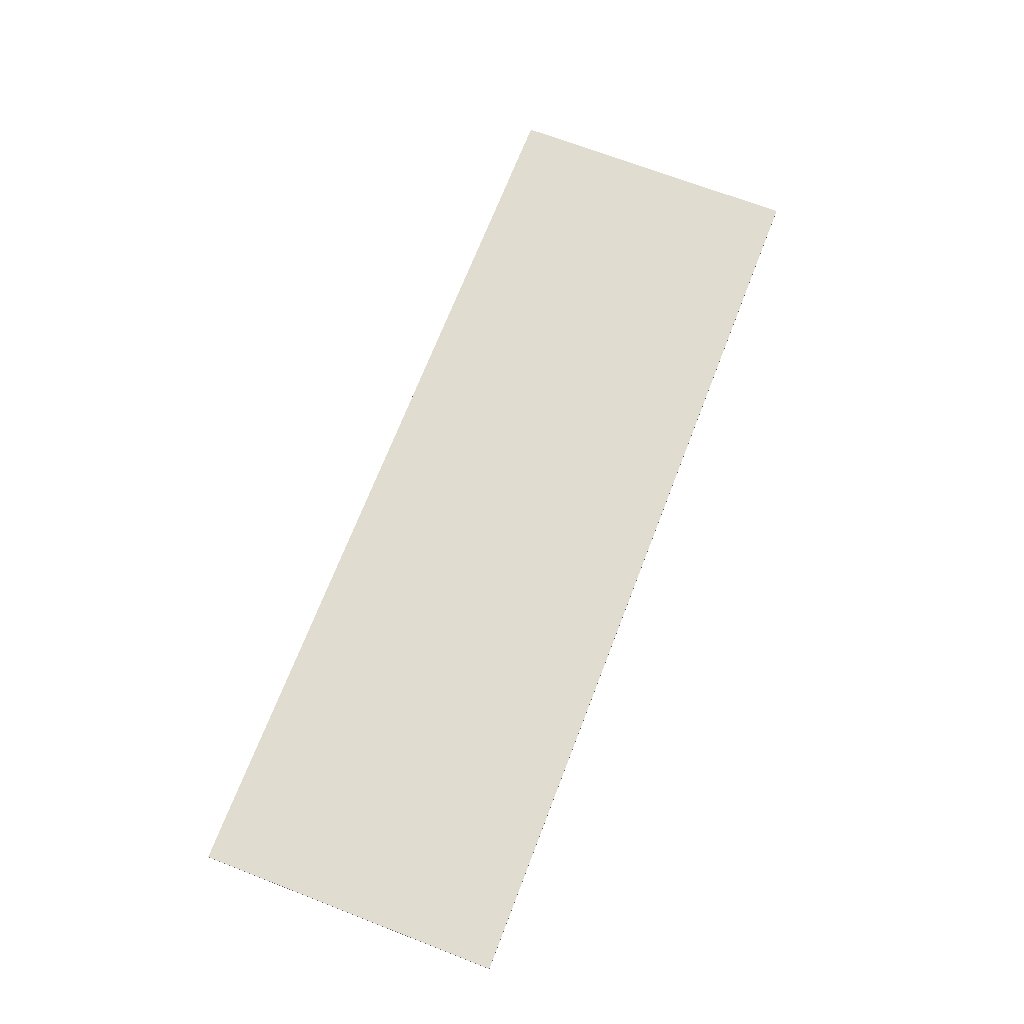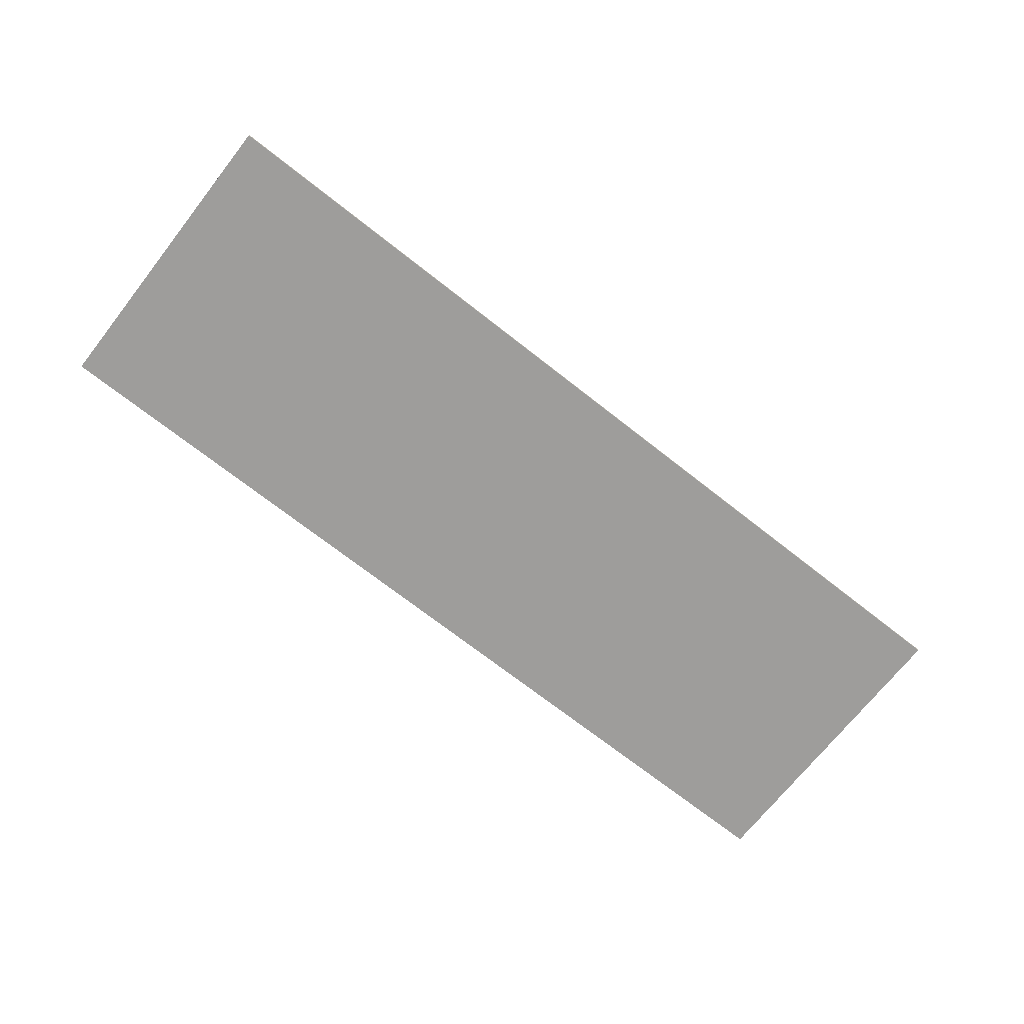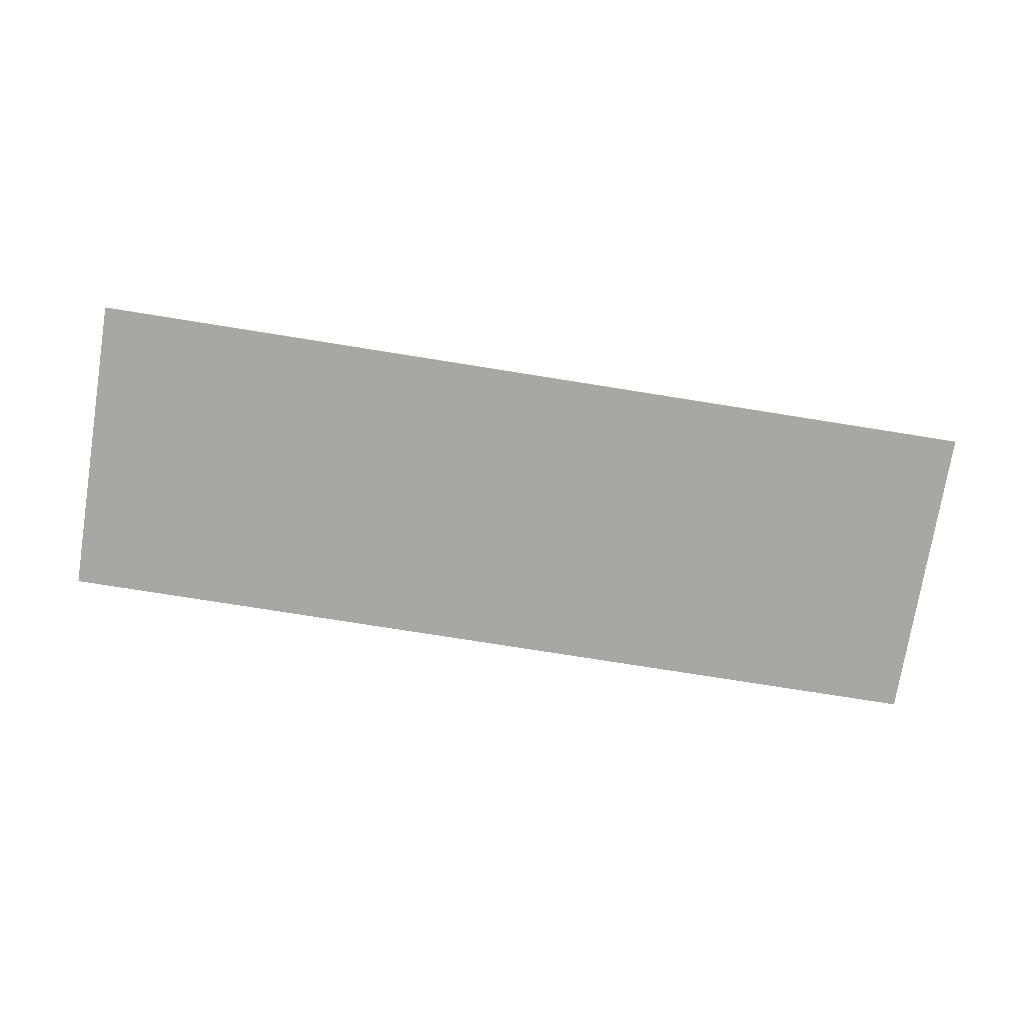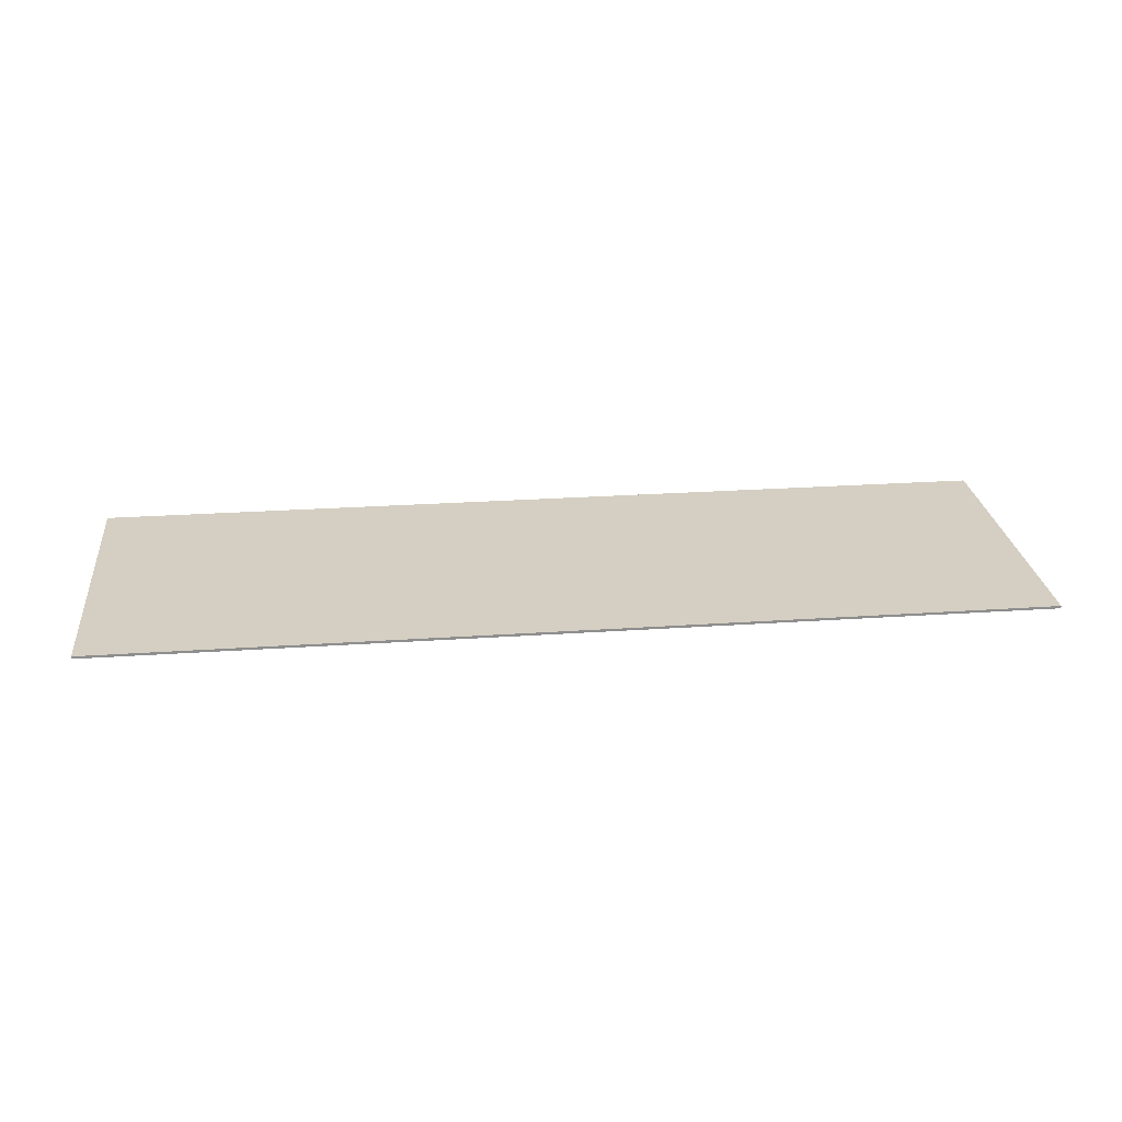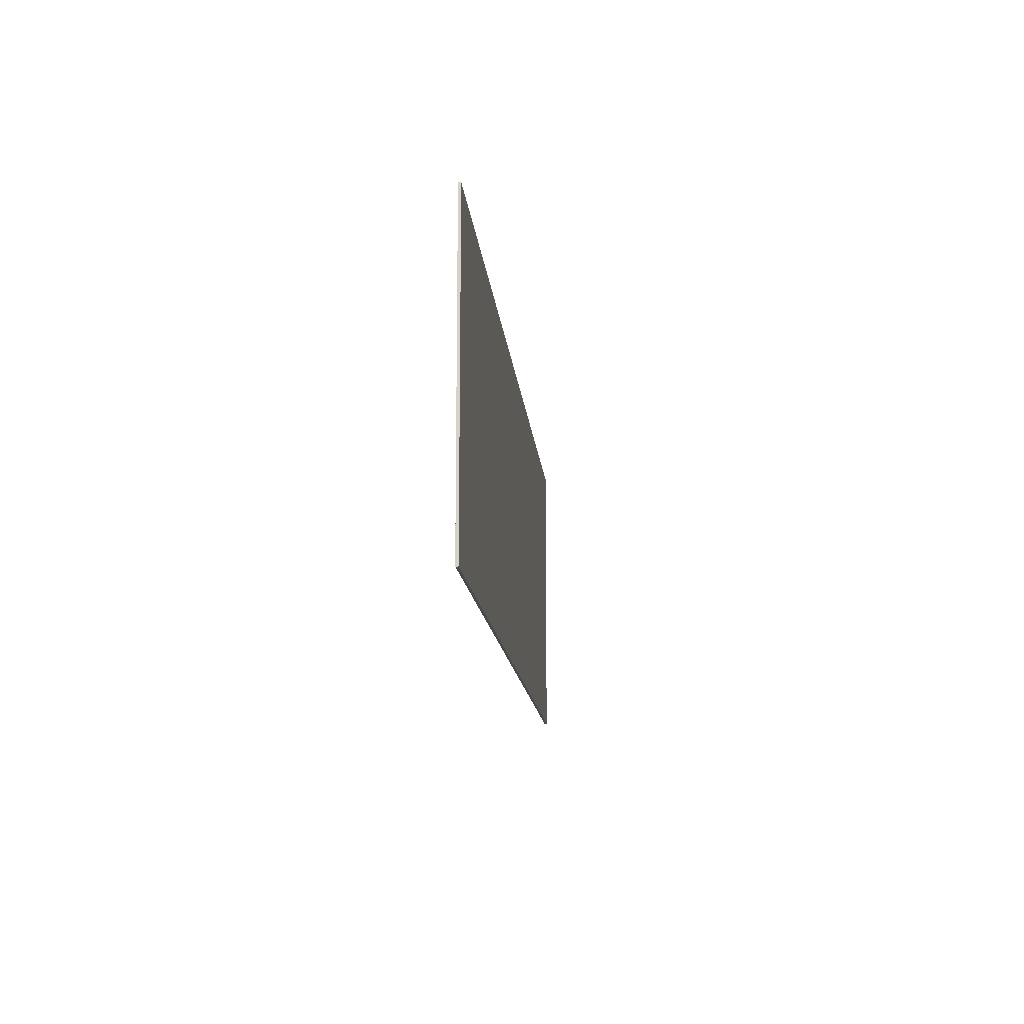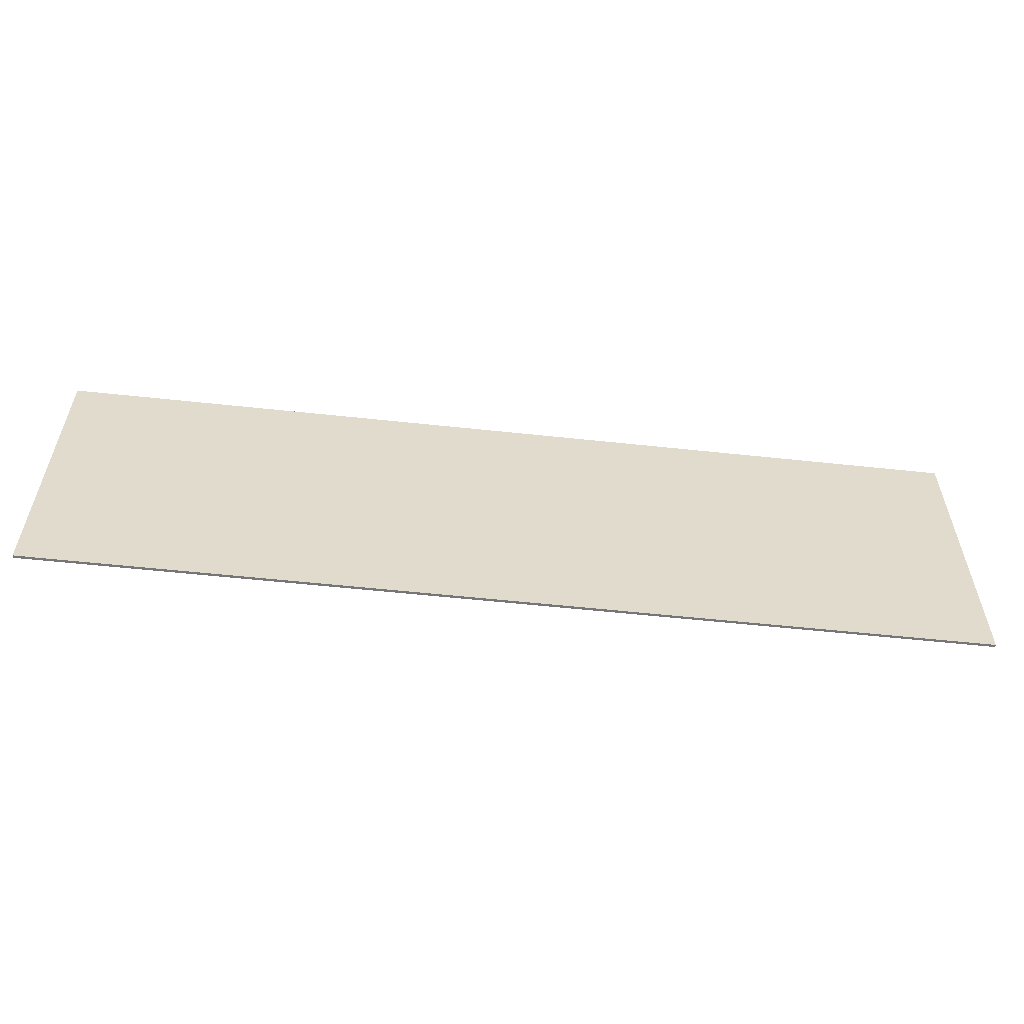
<metadata>
{"format":"obj","ext":"obj","renderer":"f3d","projection":"perspective","resolution":1024,"background":"white","views":[{"elev":69.7,"azim":111.1,"up":"+Y"},{"elev":-70.7,"azim":-38.2,"up":"+Y"},{"elev":-74.7,"azim":-9.1,"up":"+Y"},{"elev":25.4,"azim":-6.3,"up":"+Y"},{"elev":-13.7,"azim":95.1,"up":"+Z"},{"elev":-56.9,"azim":-6.4,"up":"+Z"}]}
</metadata>
<code>
v 2.25 0 0.75
v 2.25 0 -0.75
v -2.25 0 -0.75
v -2.25 0 0.75
v -2.25 -0.0125 0.75
v 2.25 -0.0125 0.75
v 2.25 0 0.75
v -2.25 0 0.75
v -2.25 -0.0125 -0.75
v -2.25 -0.0125 0.75
v -2.25 0 0.75
v -2.25 0 -0.75
v 2.25 -0.0125 -0.75
v -2.25 -0.0125 -0.75
v -2.25 0 -0.75
v 2.25 0 -0.75
v 2.25 -0.0125 0.75
v 2.25 -0.0125 -0.75
v 2.25 0 -0.75
v 2.25 0 0.75
v 0.3125 -0.0125 -0.75
v 1.812 -0.0125 0.75
v 0.375 -0.0125 0.75
v -1.125 -0.0125 -0.75
v 1.75 -0.0125 -0.75
v 2.25 -0.0125 -0.25
v 1.812 -0.0125 0.75
v 0.3125 -0.0125 -0.75
v 2.25 -0.0125 -0.25
v 2.25 -0.0125 0.75
v 1.812 -0.0125 0.75
v 2.25 -0.0125 -0.75
v 2.25 -0.0125 -0.25
v 1.75 -0.0125 -0.75
v -1.125 -0.0125 -0.75
v 0.375 -0.0125 0.75
v -1.062 -0.0125 0.75
v -2.25 -0.0125 -0.4375
v -1.125 -0.0125 -0.75
v -2.25 -0.0125 -0.4375
v -2.25 -0.0125 -0.75
v -1.062 -0.0125 0.75
v -2.25 -0.0125 0.75
v -2.25 -0.0125 -0.4375
g mesh3669197
f 1 2 3
f 3 4 1
f 5 6 7
f 7 8 5
f 9 10 11
f 11 12 9
f 13 14 15
f 15 16 13
f 17 18 19
f 19 20 17
f 21 22 23
f 23 24 21
f 25 26 27
f 27 28 25
f 29 30 31
f 32 33 34
f 35 36 37
f 37 38 35
f 39 40 41
f 42 43 44

</code>
